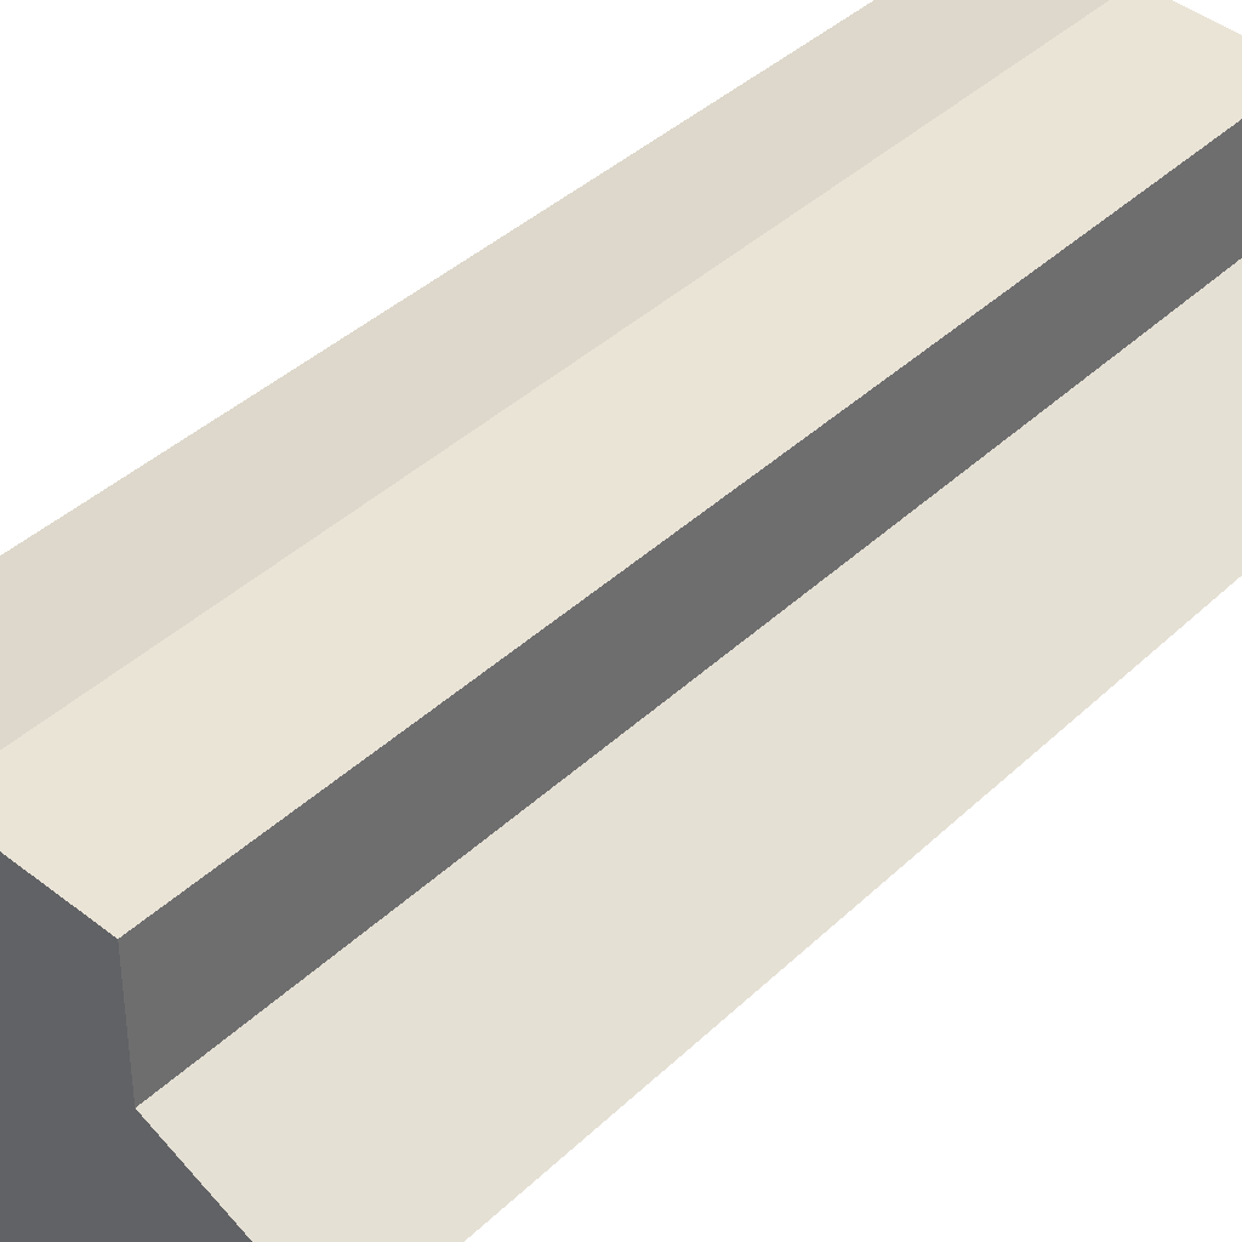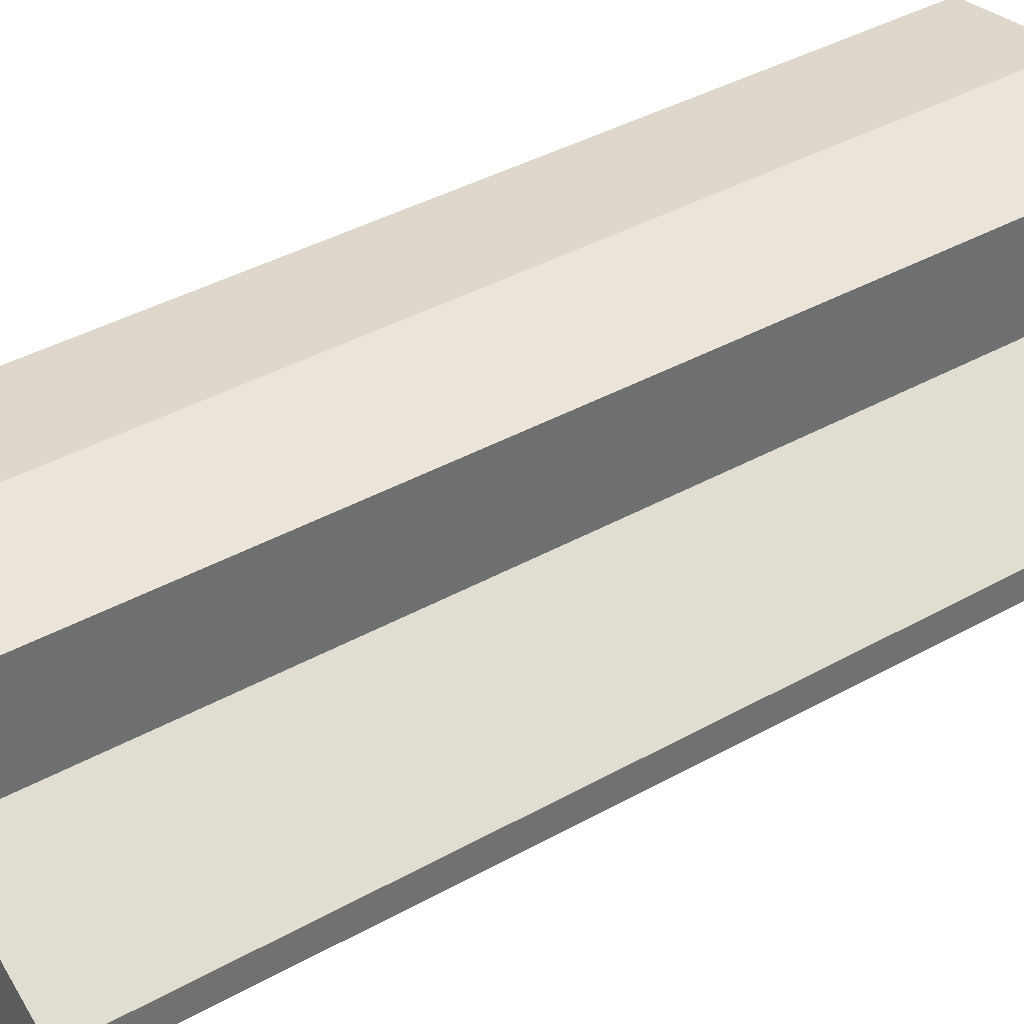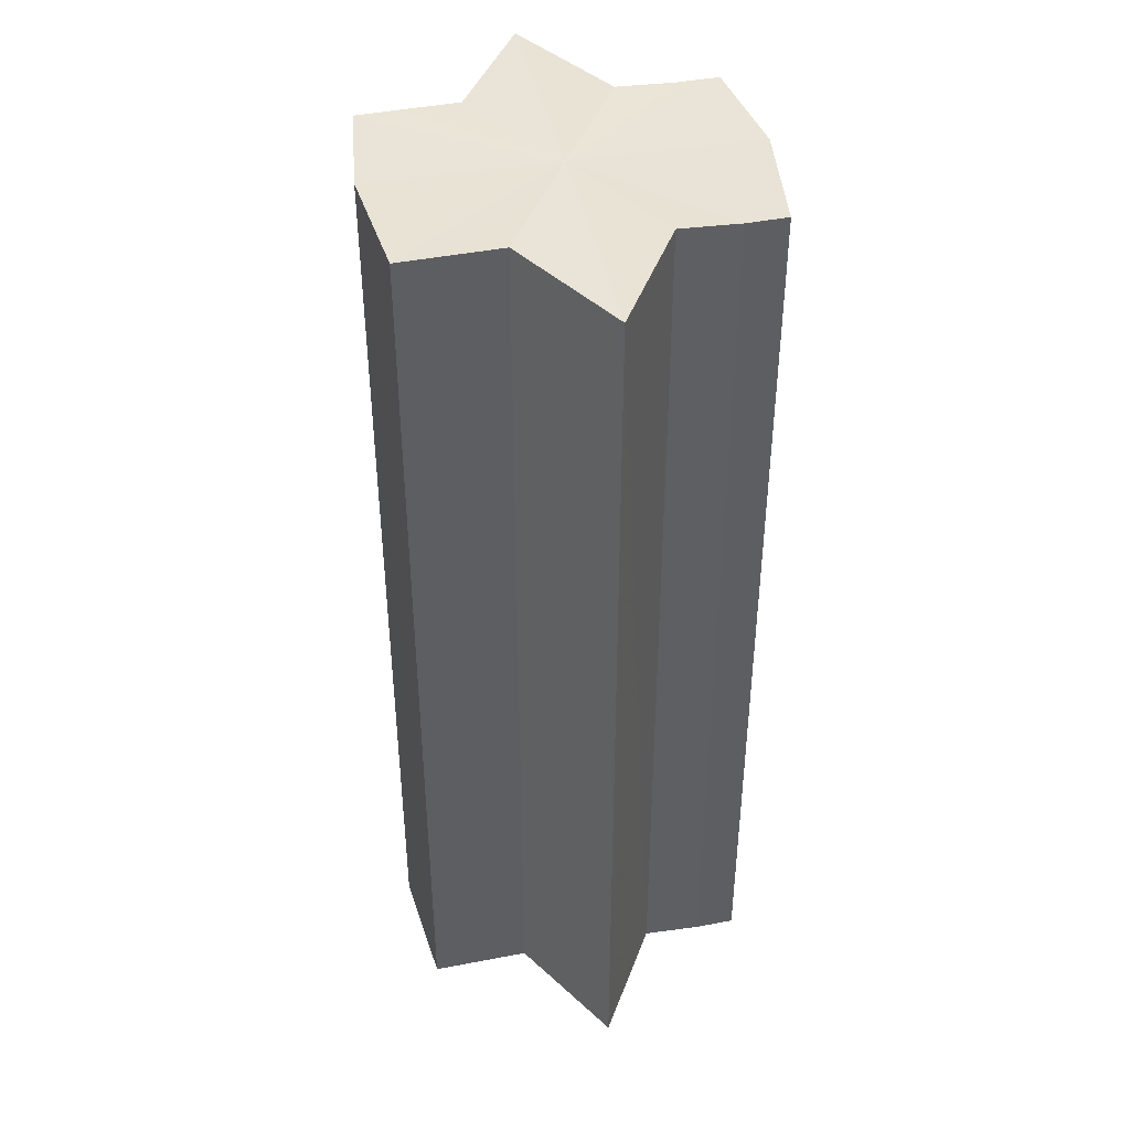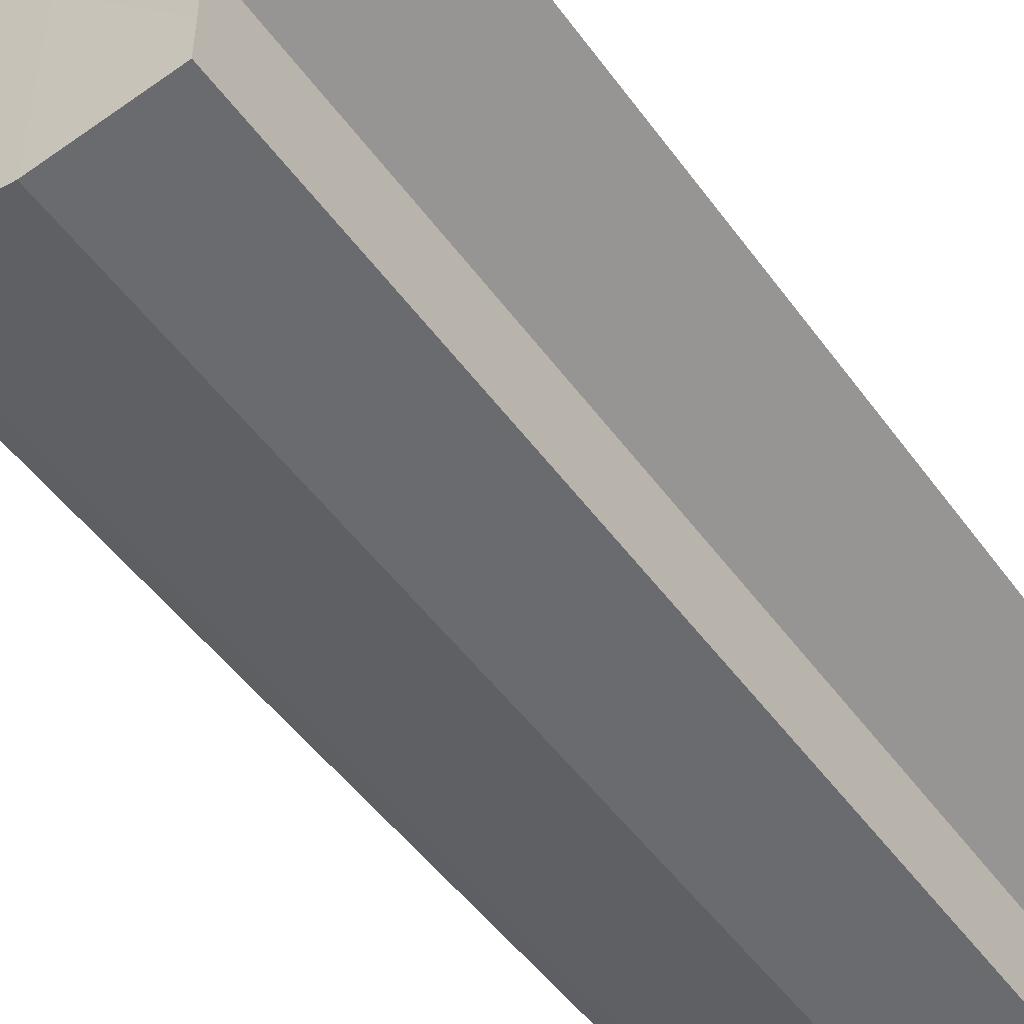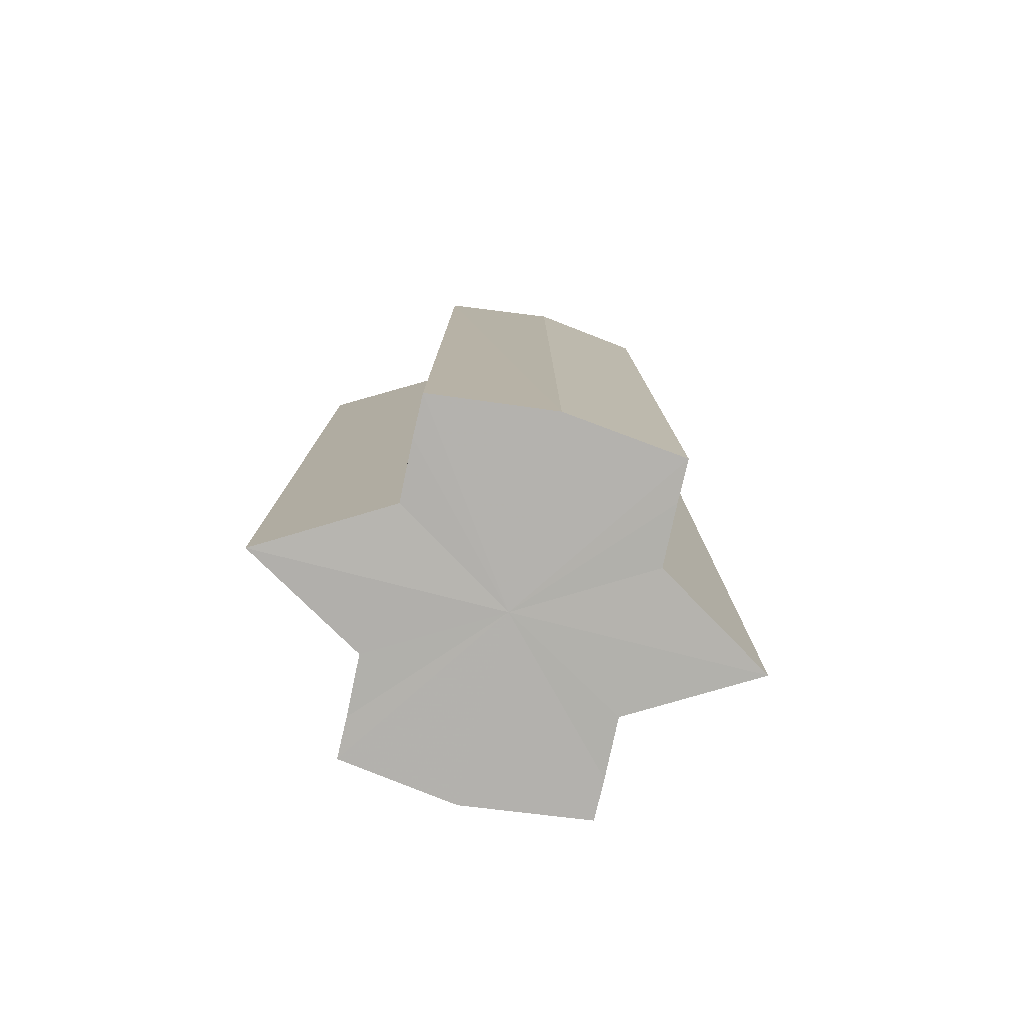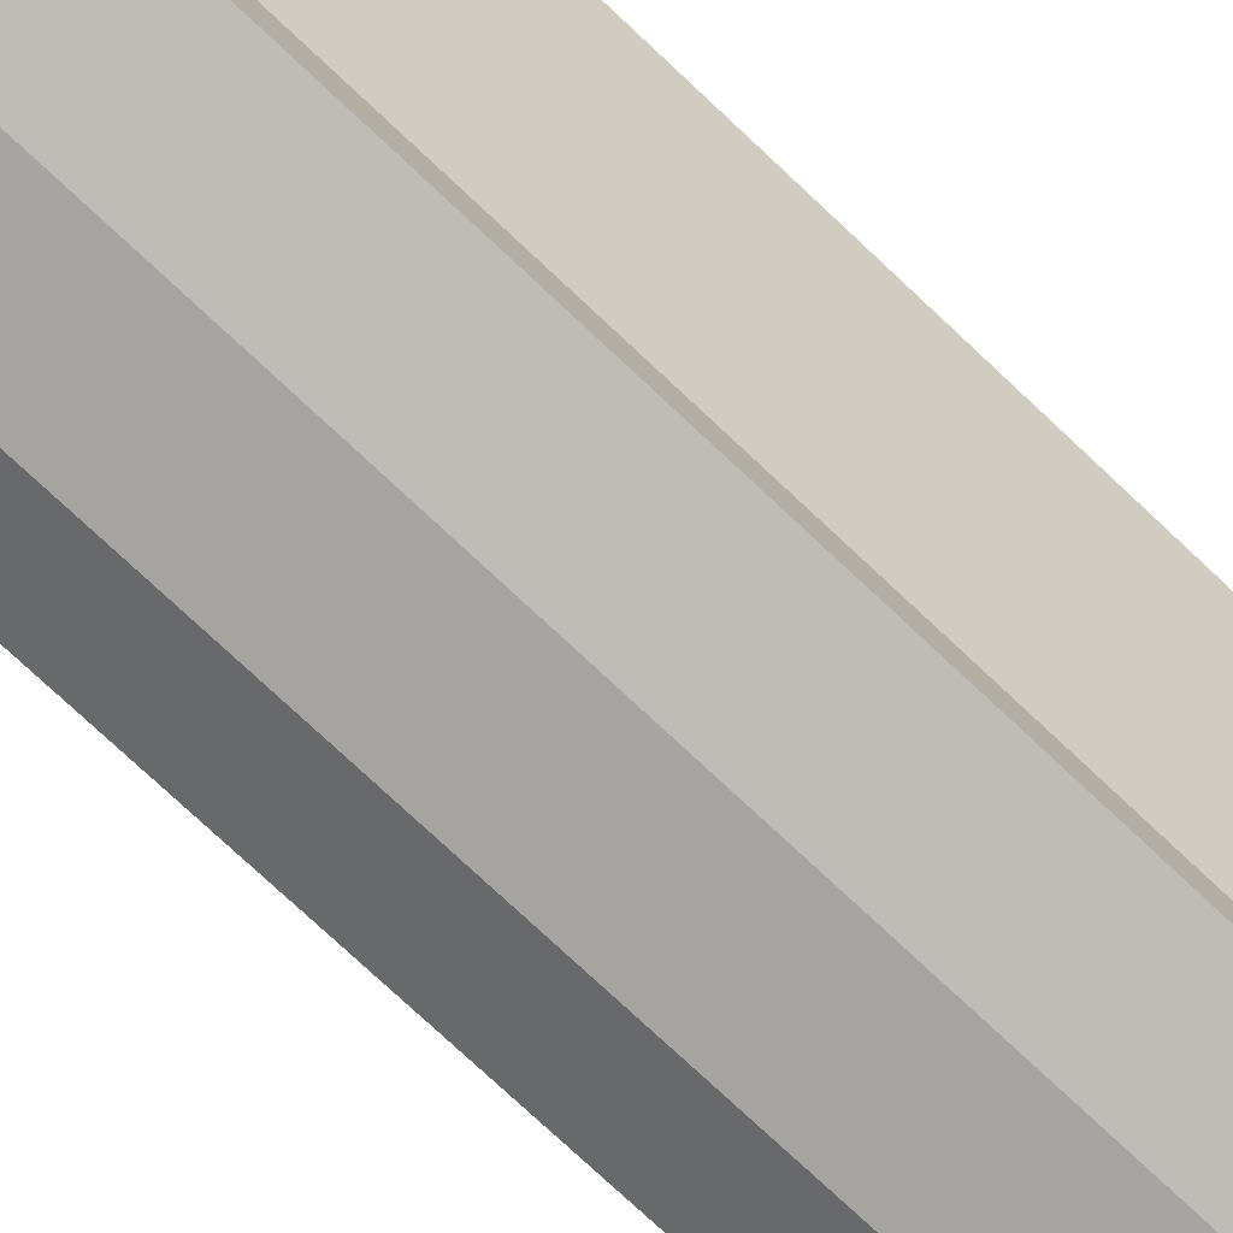
<metadata>
{"format":"obj","ext":"obj","renderer":"f3d","projection":"perspective","resolution":1024,"background":"white","views":[{"elev":37.6,"azim":39.4,"up":"+Z"},{"elev":38.1,"azim":54.3,"up":"+Z"},{"elev":42.7,"azim":-101.5,"up":"+Y"},{"elev":-49.2,"azim":-145.7,"up":"+Z"},{"elev":-79.3,"azim":165.9,"up":"+Y"},{"elev":-79.2,"azim":-132.8,"up":"+Z"}]}
</metadata>
<code>
o 2394
v 2248 1880 8.16
v 2248 1880 8.161
v 2248 1880 8.16
v 2247 1880 8.161
v 2247 1880 8.161
v 2248 1880 8.16
v 2248 1880 8.16
v 2248 1880 8.161
v 2248 1880 8.161
v 2248 1880 8.175
v 2248 1880 8.16
v 2248 1880 8.164
v 2248 1880 8.169
v 2247 1880 8.161
v 2248 1880 8.175
v 2247 1880 8.164
v 2247 1880 8.161
v 2247 1880 8.164
v 2247 1880 8.169
v 2247 1880 8.164
v 2247 1880 8.169
v 2247 1880 8.175
v 2247 1880 8.169
v 2247 1880 8.175
v 2247 1880 8.169
v 2247 1880 8.164
v 2247 1880 8.169
v 2247 1880 8.161
v 2247 1880 8.164
v 2247 1880 8.175
v 2247 1880 8.181
v 2247 1880 8.175
v 2247 1880 8.181
v 2247 1880 8.186
v 2247 1880 8.181
v 2247 1880 8.186
v 2247 1880 8.189
v 2247 1880 8.186
v 2247 1880 8.189
v 2247 1880 8.186
v 2247 1880 8.181
v 2247 1880 8.186
v 2247 1880 8.175
v 2247 1880 8.181
v 2247 1880 8.189
v 2248 1880 8.191
v 2247 1880 8.189
v 2248 1880 8.191
v 2248 1880 8.189
v 2248 1880 8.191
v 2248 1880 8.189
v 2248 1880 8.189
v 2248 1880 8.191
v 2247 1880 8.189
v 2248 1880 8.191
v 2248 1880 8.186
v 2248 1880 8.181
v 2248 1880 8.186
v 2248 1880 8.189
v 2248 1880 8.181
v 2248 1880 8.186
v 2248 1880 8.169
v 2248 1880 8.175
v 2248 1880 8.175
v 2248 1880 8.181
v 2248 1880 8.164
v 2248 1880 8.169
v 2248 1880 8.175
v 2248 1880 8.181
v 2248 1880 8.161
v 2248 1880 8.164
v 2248 1880 8.186
v 2248 1880 8.181
v 2248 1880 8.189
v 2248 1880 8.186
v 2248 1880 8.161
v 2248 1880 8.164
v 2248 1880 8.169
v 2248 1880 8.164
v 2248 1880 8.175
v 2248 1880 8.169
v 2248 1880 8.175
v 2248 1880 8.16
v 2248 1880 8.161
v 2247 1880 8.161
v 2248 1880 8.164
v 2247 1880 8.164
v 2248 1880 8.169
v 2247 1880 8.169
v 2248 1880 8.175
v 2247 1880 8.175
v 2248 1880 8.181
v 2247 1880 8.181
v 2248 1880 8.186
v 2247 1880 8.186
v 2248 1880 8.189
v 2247 1880 8.189
v 2248 1880 8.191
f 1 2 3
f 4 1 5
f 5 6 7
f 7 8 9
f 10 8 11
f 10 12 8
f 10 13 12
f 10 11 14
f 10 15 13
f 16 14 17
f 10 14 18
f 19 20 16
f 10 18 21
f 22 23 19
f 24 25 22
f 25 26 27
f 26 28 29
f 10 21 30
f 31 30 32
f 10 30 33
f 34 35 31
f 10 33 36
f 37 38 34
f 39 40 37
f 40 41 42
f 41 43 44
f 10 36 45
f 46 45 47
f 10 45 48
f 49 50 46
f 10 48 51
f 52 53 49
f 53 54 55
f 10 51 56
f 10 56 57
f 10 57 15
f 58 51 59
f 60 61 58
f 62 15 63
f 64 65 60
f 66 67 62
f 68 69 64
f 70 71 66
f 69 72 73
f 72 74 75
f 76 77 70
f 77 78 79
f 78 80 81
f 82 83 84
f 82 85 83
f 82 84 86
f 82 87 85
f 82 86 88
f 82 89 87
f 82 88 90
f 82 91 89
f 82 90 92
f 82 93 91
f 82 92 94
f 82 95 93
f 82 94 96
f 82 97 95
f 82 96 98
f 82 98 97

</code>
